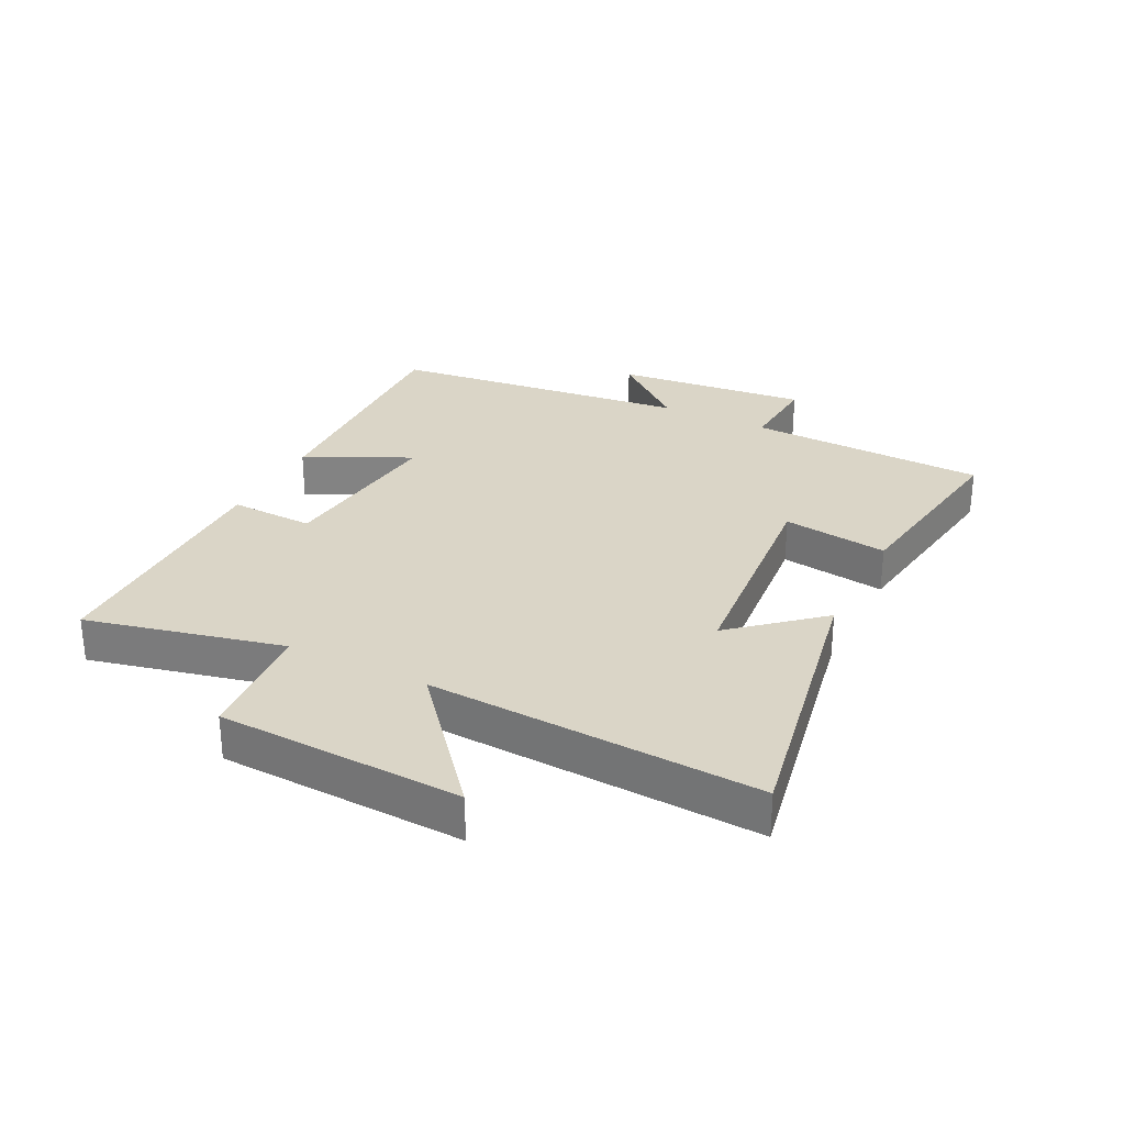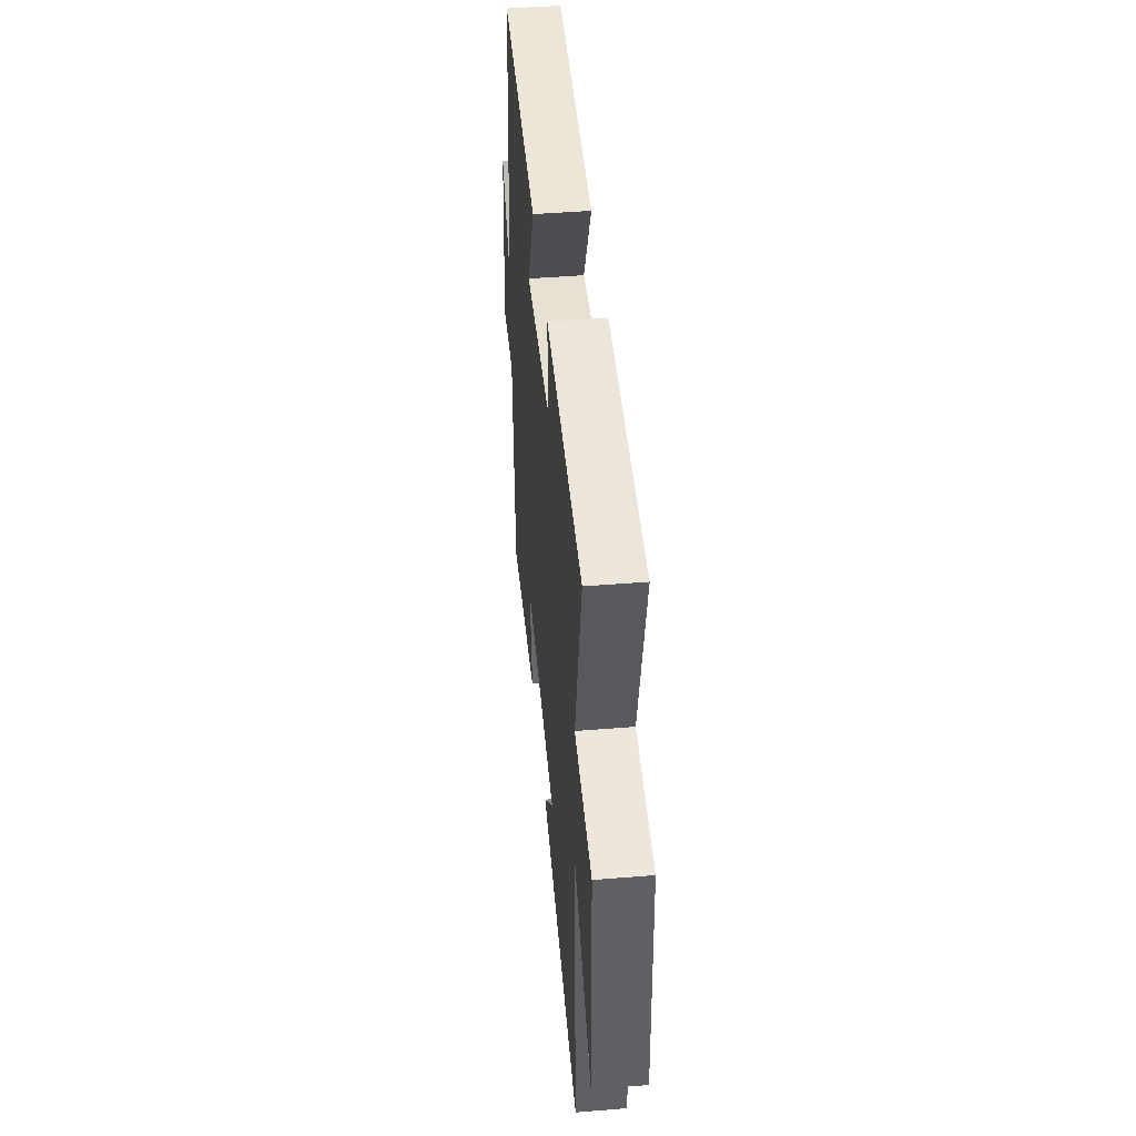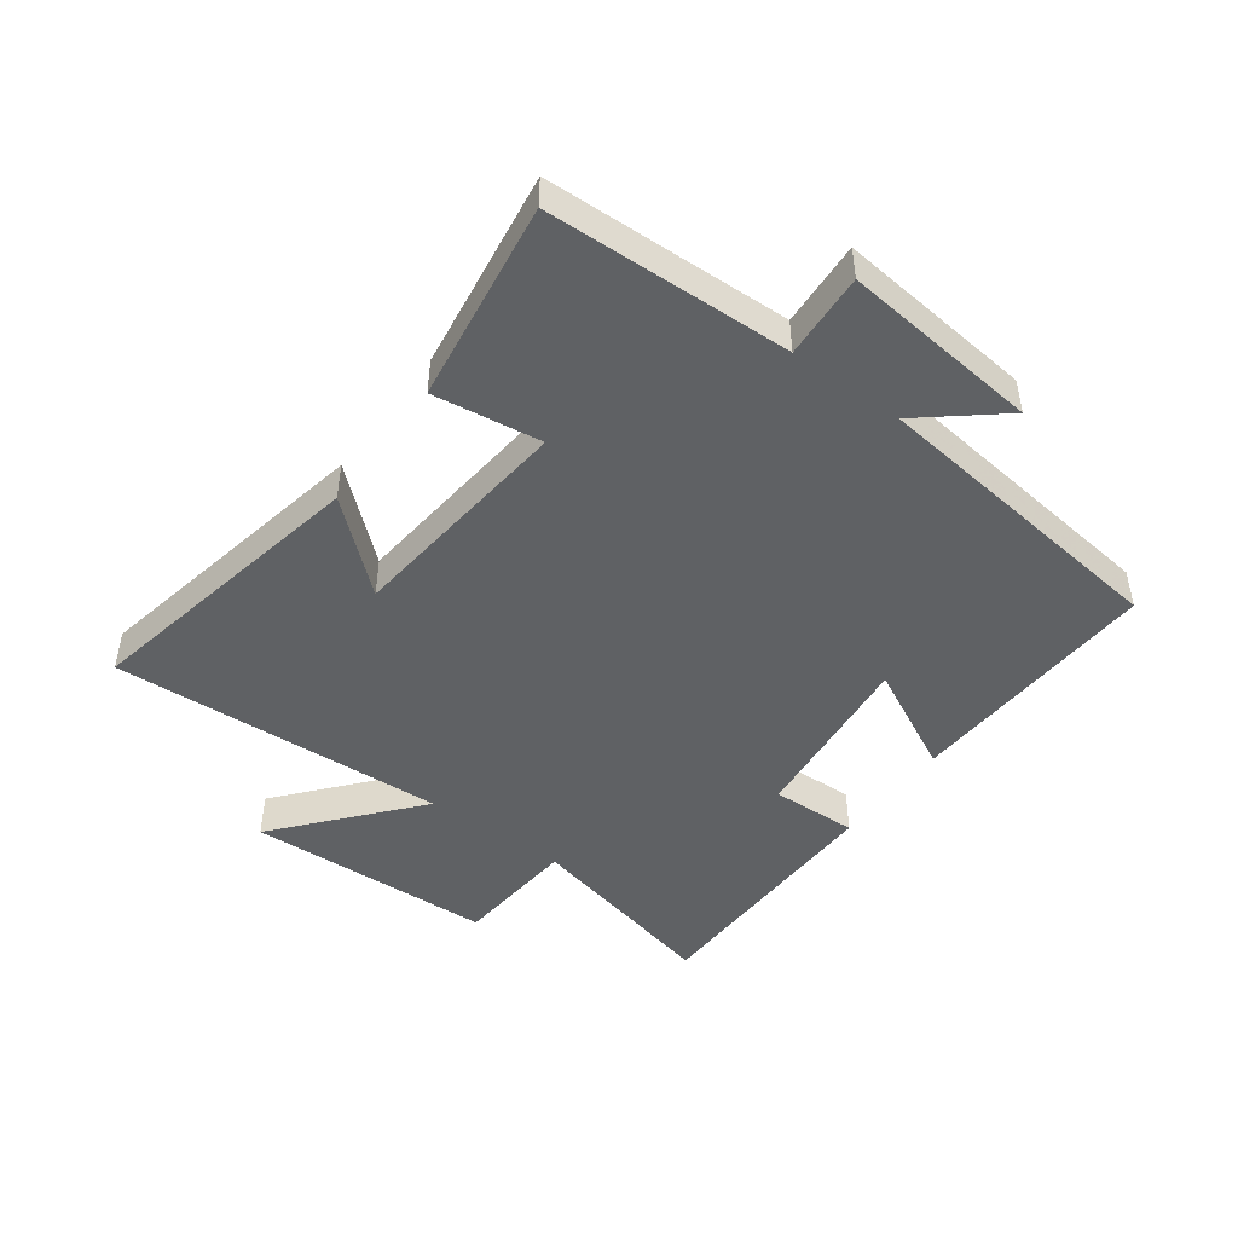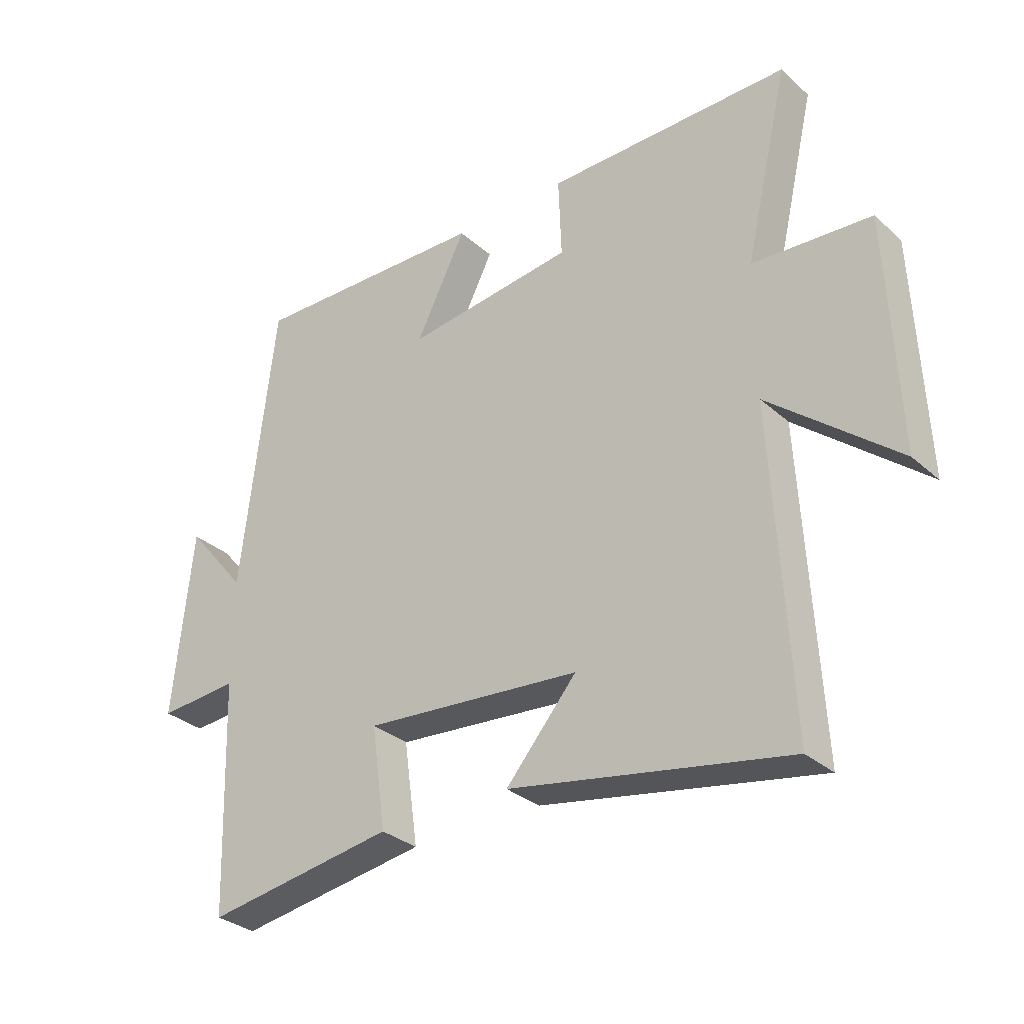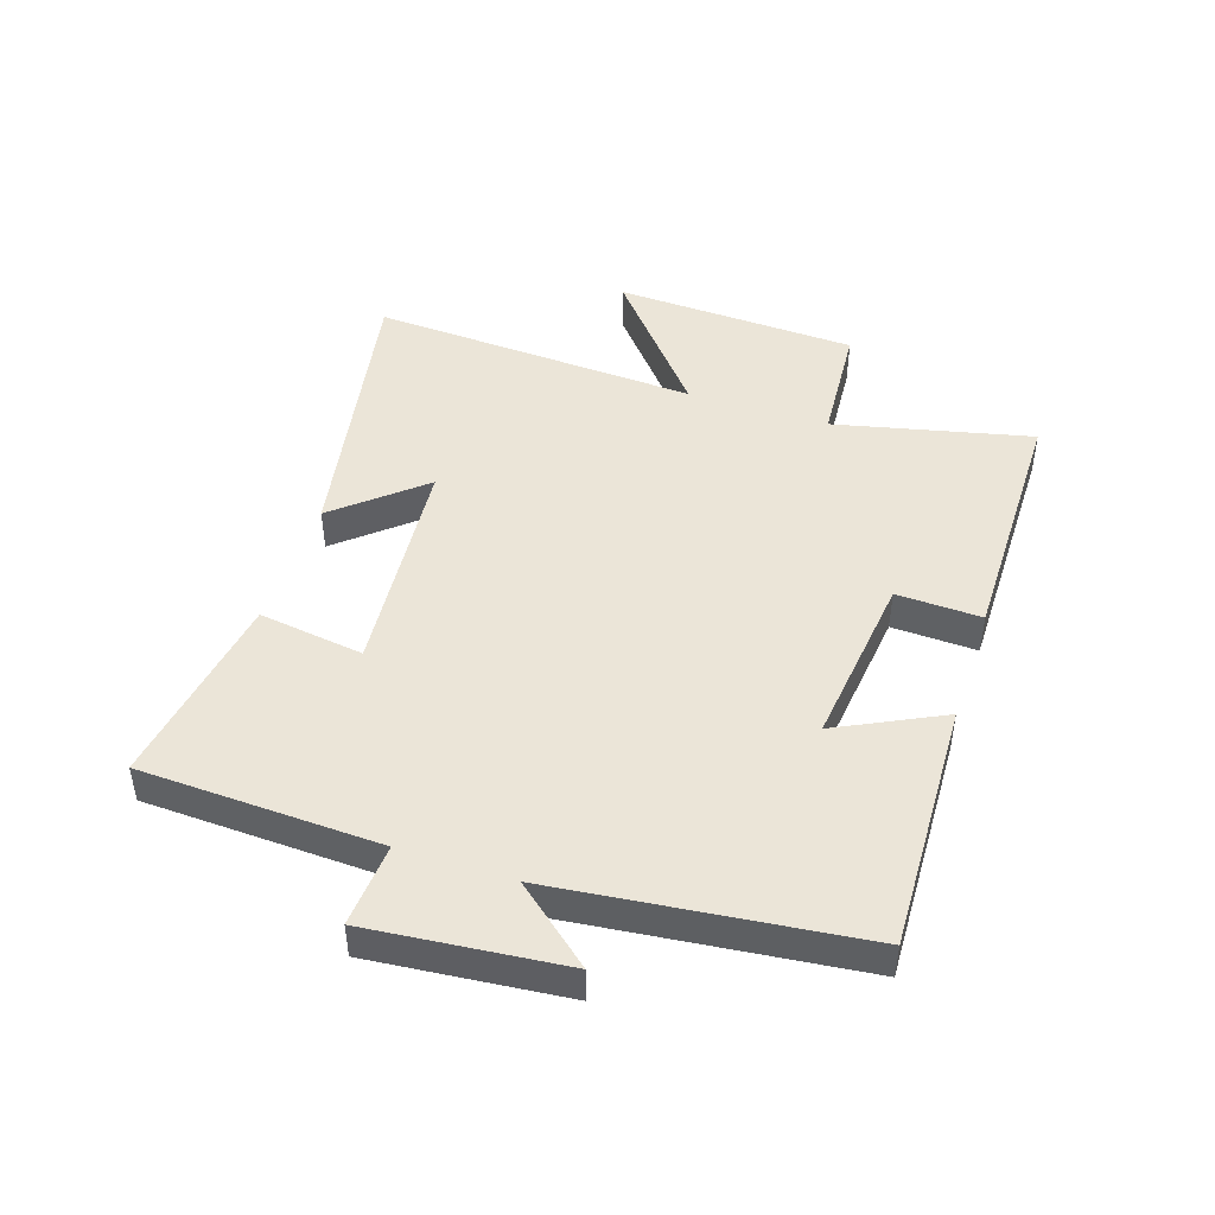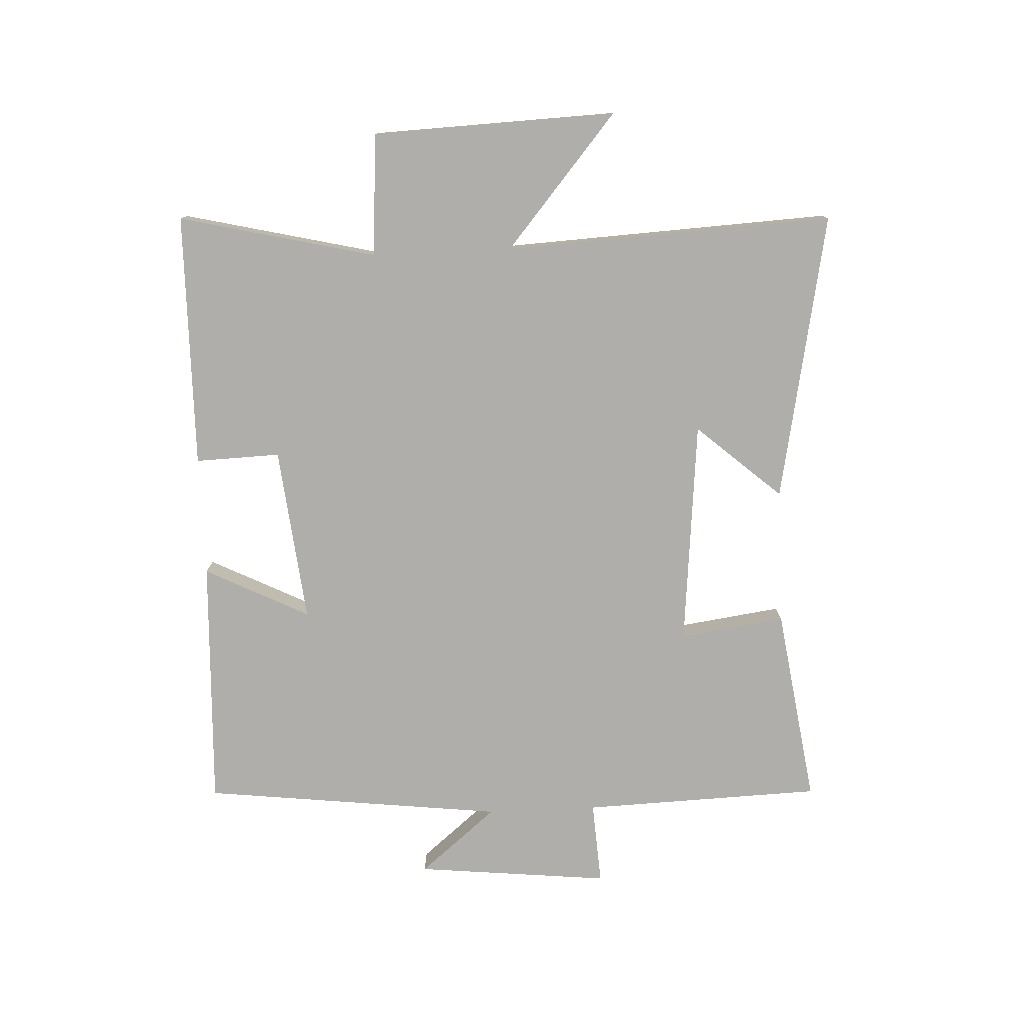
<metadata>
{"format":"obj","ext":"obj","renderer":"f3d","projection":"perspective","resolution":1024,"background":"white","views":[{"elev":29.0,"azim":116.7,"up":"+Y"},{"elev":46.3,"azim":84.7,"up":"+Z"},{"elev":-46.5,"azim":-126.5,"up":"+Y"},{"elev":-31.6,"azim":39.1,"up":"+Z"},{"elev":45.9,"azim":-71.6,"up":"+Y"},{"elev":-77.9,"azim":92.5,"up":"+Y"}]}
</metadata>
<code>
v 0.528 0.07 -0.589
v 0.059 0.07 -0.5
v 0.179 0.07 -0.362
v -0.189 0.07 -0.328
v -0.165 0.07 -0.5
v -0.486 0.07 -0.548
v -0.5 0.07 -0.158
v -0.636 0.07 -0.167
v -0.604 0.07 0.149
v -0.5 0.07 0.024
v -0.443 0.07 0.516
v -0.035 0.07 0.5
v -0.12 0.07 0.33
v 0.166 0.07 0.362
v 0.161 0.07 0.5
v 0.575 0.07 0.497
v 0.5 0.07 0.177
v 0.7 0.07 0.162
v 0.716 0.07 -0.234
v 0.5 0.07 -0.053
v 0.528 0 -0.589
v 0.059 0 -0.5
v 0.179 0 -0.362
v -0.189 0 -0.328
v -0.165 0 -0.5
v -0.486 0 -0.548
v -0.5 0 -0.158
v -0.636 0 -0.167
v -0.604 0 0.149
v -0.5 0 0.024
v -0.443 0 0.516
v -0.035 0 0.5
v -0.12 0 0.33
v 0.166 0 0.362
v 0.161 0 0.5
v 0.575 0 0.497
v 0.5 0 0.177
v 0.7 0 0.162
v 0.716 0 -0.234
v 0.5 0 -0.053
f 17 18 19 20
f 14 15 16 17
f 13 14 17 20
f 10 11 12 13
f 10 13 20
f 7 8 9 10
f 6 7 10
f 5 6 10
f 4 5 10
f 3 4 10 20
f 1 2 3 20
f 40 39 38 37
f 37 36 35 34
f 40 37 34 33
f 33 32 31 30
f 40 33 30
f 30 29 28 27
f 30 27 26
f 30 26 25
f 30 25 24
f 40 30 24 23
f 40 23 22 21
f 1 21 22 2
f 2 22 23 3
f 3 23 24 4
f 4 24 25 5
f 5 25 26 6
f 6 26 27 7
f 7 27 28 8
f 8 28 29 9
f 9 29 30 10
f 10 30 31 11
f 11 31 32 12
f 12 32 33 13
f 13 33 34 14
f 14 34 35 15
f 15 35 36 16
f 16 36 37 17
f 17 37 38 18
f 18 38 39 19
f 19 39 40 20
f 20 40 21 1

</code>
